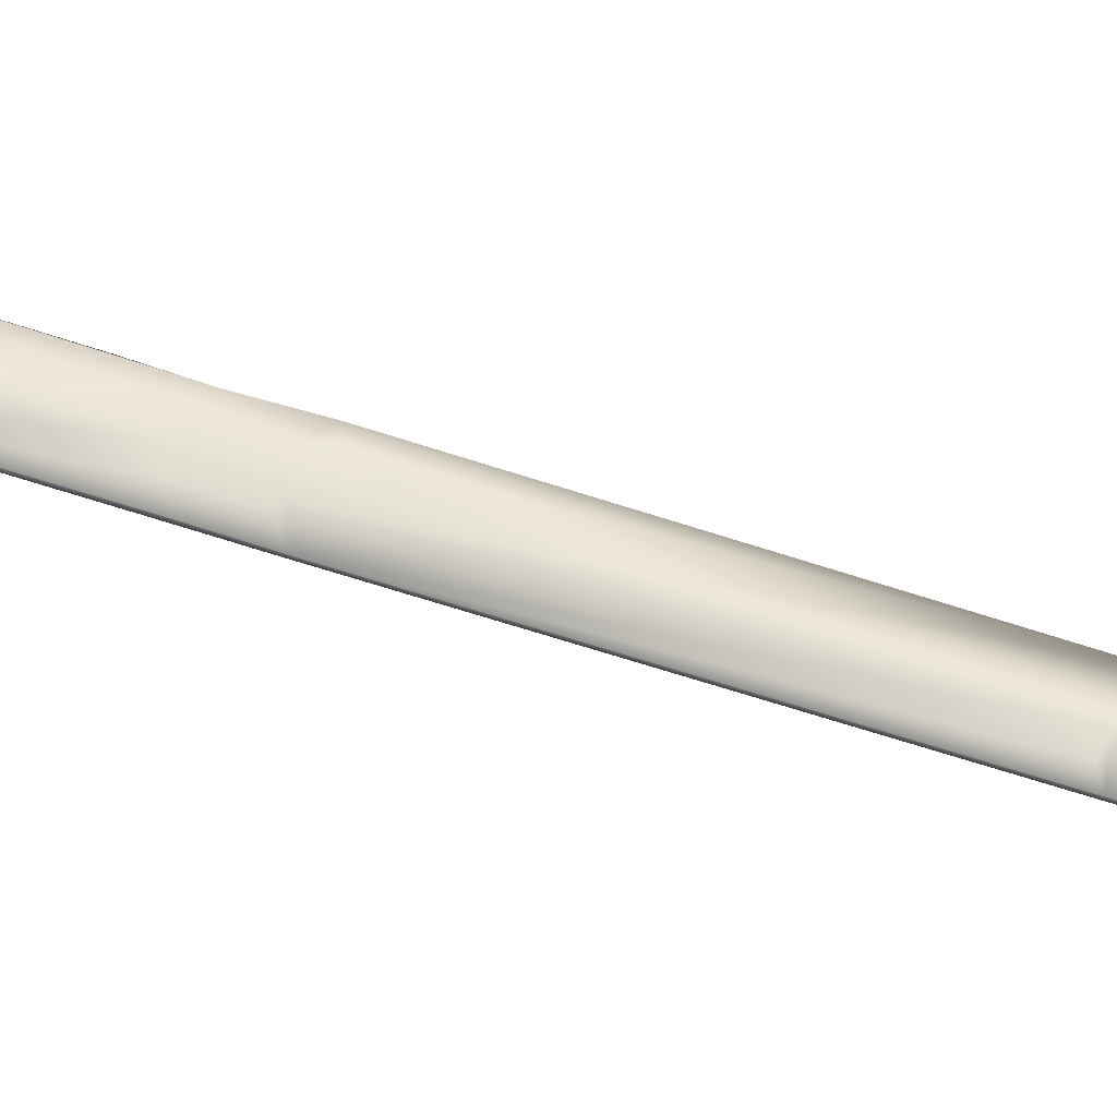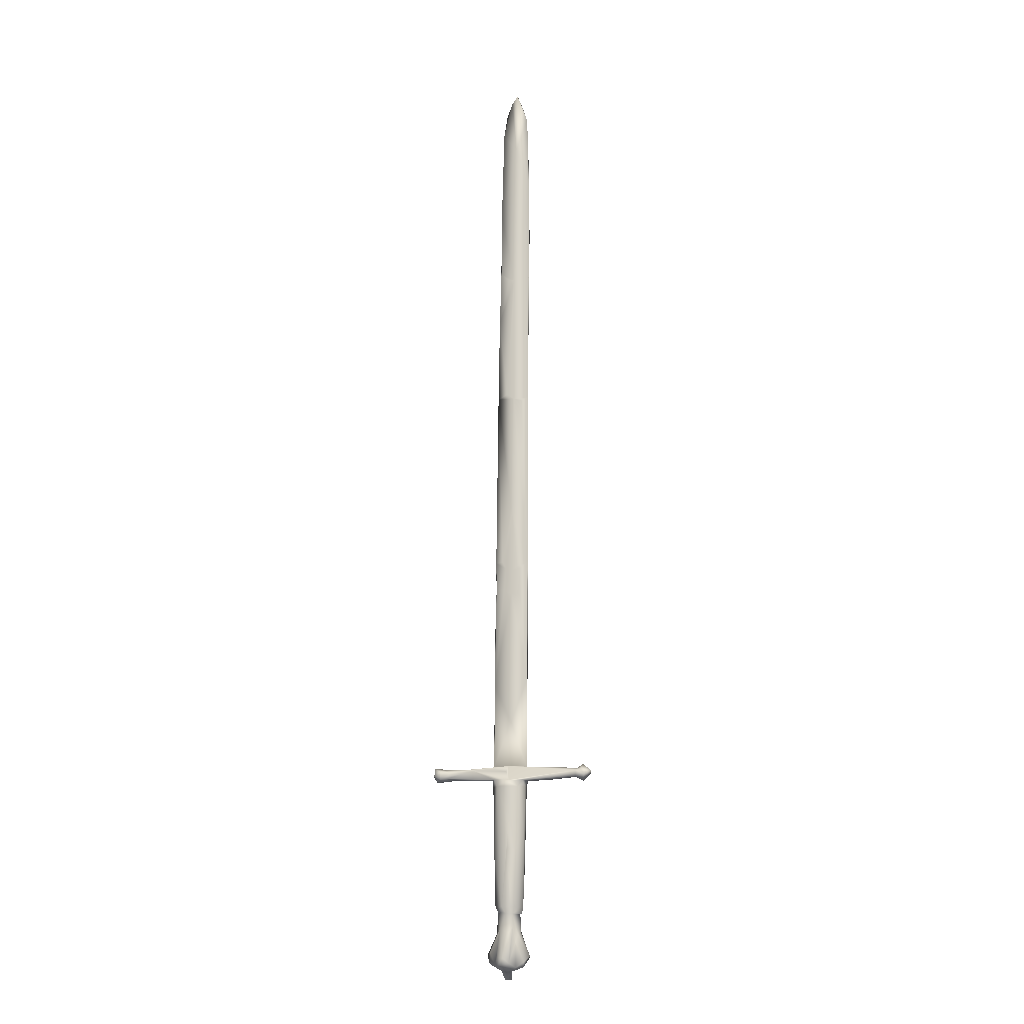
<metadata>
{"format":"obj","ext":"obj","renderer":"f3d","projection":"perspective","resolution":1024,"background":"white","views":[{"elev":67.7,"azim":107.4,"up":"+Z"},{"elev":-13.2,"azim":10.6,"up":"+Y"}]}
</metadata>
<code>
g
v -1.703 -4.434 -0.3155
v -0.1313 -16.31 -0.3459
v 1.796 -19.13 0.251
v -1.054 -31.02 -1.329
v 1.168 13.19 0.04509
v -1.736 -37.81 -0.6611
v 0.8711 -43.84 1.112
v 0.7867 -46.03 -0.7106
v 1.416 -30.26 1.071
v 1.877 -5.861 0.1902
v -1.772 -5.834 -0.06969
v -1.735 -30.26 1.006
v 0.1274 -30.2 -1.298
v 0.1482 -28.86 -1.283
v 3.283 -28.88 0.1306
v 1.778 -28.86 0.06599
v -1.703 -8.711 -0.05402
v -2.239 -48.62 0.5272
v -0.06935 -30.29 1.328
v 1.344 -39.43 -0.7242
v -0.8023 13.37 -0.4689
v -0.4168 33.09 -0.6974
v 7.179 -29.87 0.4205
v -1.605 -50.03 1.05
v 0.04314 -43.79 -1.406
v -1.778 -13.93 -0.305
v 0.01615 -51.46 -0.09601
v -0.965 -49.92 -1.825
v -8.43 -28.84 -0.3828
v -0.1434 -28.8 1.26
v 1.012 -44.61 0.2261
v -0.08659 -28.75 -0.2536
v 1.212 -44.56 0.3831
v -7.167 -30.04 -0.51
v -0.06126 -46.55 1.405
v -8.447 -30.36 -0.2677
v 3.699 -30.25 -0.525
v -1.891 -17.85 -0.2453
v 1.893 -5.853 -0.04449
v -1.896 -19.55 -0.0154
v -0.1779 -46.18 -1.184
v 0.7201 -30.55 -1.46
v 0.6371 -47.53 1.061
v 0.09099 -8.499 -0.4032
v -0.3935 -31.01 1.598
v -1.26 32.48 -0.6377
v 0.1271 -42.13 1.562
v 0.1374 -50.59 0.2465
v 7.137 -29.24 0.4988
v 1.866 -49.23 -0.4754
v -1.979 -25.82 -0.212
v 7.971 -30.4 -0.03354
v -1.595 -46.7 0.1202
v 7.932 -28.58 0.09846
v 2.043 31.26 -0.4276
v -1.689 -43.91 0.3811
v 1.378 -50.13 0.2298
v -1.558 -43.8 -0.5158
v 7.163 -29.77 -0.349
v -1.574 13.53 -0.2248
v -0.8294 -43.78 1.453
v 7.419 -29.13 -0.3141
v 0.4724 -49.42 -2.155
v 1.964 28.84 -0.392
v 1.182 -43.84 -0.4385
v -2.068 -49.61 -0.9806
v 0.2924 -44.55 1.236
v -2.676 -48.93 -0.266
v 1.314 -43.92 0.2177
v -1.441 22.91 -0.287
v -1.007 -44.45 -0.9157
v 0.7055 -50.17 1.324
v 0.3276 27.98 -0.04174
v -1.75 -38.39 0.7792
v 0.03941 -49.01 -2.318
v -0.571 -49.16 2.396
v 8.311 -29.29 -0.7929
v -1.84 -30.27 -0.769
v -1.049 -46.16 -0.8697
v 0.1018 -49.71 2.115
v -7.212 -29.99 0.2883
v -0.01233 50.71 -0.5753
v -2.279 -49.8 0.5223
v 1.793 48.43 -0.4107
v -1.167 -49.09 2.023
v -1.704 -31.05 -0.7816
v 0.5614 -44.57 -0.9235
v -1.381 -31.01 1.315
v -1.793 -7.714 -0.309
v 0.6724 51.63 -0.8098
v 1.507 -36.1 0.7277
v -1.975 -31.02 0.2998
v -6.992 -29.41 -0.6159
v -1.231 -50.11 -1.238
v 2.009 39.73 -0.2451
v 0.8707 -46.7 0.9189
v 8.873 -29.29 0.2154
v -1.242 36.27 -0.4501
v -8.061 -29.38 -1.042
v -1.452 -44.46 -0.1245
v -0.4073 -50.64 0.6462
v 1.649 -31.02 -0.2811
v -1.898 -28.83 0.1571
v 1.59 37.24 -0.5158
v -0.1294 -39.81 1.629
v 0.6204 -43.85 -1.205
v 0.633 -37.82 1.529
v 1.768 -24.91 0.02057
v 7.825 -29.18 0.8836
v -7.807 -29.3 0.7886
v -0.3995 -44.54 1.28
v 8.833 -29.68 -0.01028
v -0.9807 45.97 -0.7053
v 1.544 -49.58 1.113
v -8.567 -28.92 0.1567
v -1.133 -44.5 1.157
v -7.865 -30.07 0.658
v -0.7672 -50.68 -0.08775
v 0.08018 -43.82 1.541
v -7.63 -28.93 -0.1562
v -0.5785 -51.5 -0.2795
v 1.115 -46.69 0.2084
v 0.5563 44.57 -0.2644
v 1.929 45.88 -0.3827
v -4.198 -29.21 0.7895
v 0.1807 -6.77 0.2979
v 0.079 -4.415 -0.4092
v -8.622 -29.71 0.4122
v -0.5959 -51.52 0.2976
v -0.1208 -7.999 -0.4143
v 1.792 46.82 -0.542
v -0.04366 -23.72 0.2734
v -0.4789 -50.53 -0.5456
v 1.745 -30.27 -0.6017
v -1.01 -47.66 -0.9929
v 8.187 -29.76 0.9565
v -1.115 -30.25 -1.177
v 1.581 -31 0.4396
v 1.906 13.62 0.002475
v -1.95 -28.85 -0.2742
v 1.737 -28.83 0.3258
v -1.059 -46.15 1.035
v 1.124 -31 -1.203
v -1.185 34.93 -0.6693
v 0.179 23.28 -0.6587
v 0.4025 -30.97 -1.475
v 0.9515 -8.562 -0.2173
v 0.6359 51.62 -0.4893
v 0.3554 -45.84 1.101
v -0.5079 -48.03 -1.822
v -0.4873 -44.45 -1.353
v -8.758 -29.78 -0.2469
v 0.9002 -30.98 1.421
v 7.721 -29.82 -0.7868
v -0.9494 -43.79 -1.253
v 1.025 -50.18 -1.017
v -7.567 -30.34 -0.01341
v 0.3119 13.45 0.09921
v 0.04327 -9.398 0.2878
v 7.147 -29.97 -0.1522
v -0.06157 12.9 -0.5293
v 1.863 -9.355 -0.0312
v -7.994 -30.36 -0.6346
v -0.3931 -30.37 1.688
v 1.06 14.46 -0.3783
v 0.8349 -44.52 -1.014
v 1.997 25.75 -0.3603
v -1.302 -44.46 0.7488
v 0.3273 32.67 -0.7254
v 1.354 49.83 -0.6226
v 0.9977 -6.573 0.248
v -2.059 -30.32 -0.00121
v -4.842 -29.01 -0.2577
v 7.361 -28.99 0.0787
v -1.51 15.34 -0.4186
v 1.304 -28.77 -0.1773
v 1.929 13.65 -0.2375
v -0.445 -33.43 1.635
v -4.629 -29.06 0.6377
v 2.024 -48.98 0.1755
v 1.929 19.87 -0.2561
v -2.015 -29.05 1.079
v -0.6383 -6.54 0.1391
v -1.118 42.02 -0.7127
v -4.43 -30.25 -0.09953
v 4.443 -30.12 -0.5722
v -1.051 -50.54 0.2761
v -1.668 1.314 -0.3258
v 0.1225 -0.1933 0.2603
v -1.286 -50.05 1.514
v -0.6914 -8.106 -0.3765
v -0.5313 14.06 -0.04543
v -6.913 -29.41 0.4402
v -0.003544 -28.74 0.3201
v -6.1 -30.21 -0.1823
v -0.8431 -9.082 0.09889
v -1.405 23.07 -0.5395
v -0.2846 28.06 -0.166
v -3.806 -28.97 -0.2899
v 2.092 33.43 -0.4259
v 1.283 -30.2 -1.133
v 1.825 -9.118 0.2132
v -1.487 13.03 -0.4335
v 1.992 41.82 -0.4917
v 1.005 -9.513 0.2376
v -1.01 -5.737 0.06038
v 1.984 28.28 -0.1812
v -1.869 -11.36 -0.2648
v -1.449 19.4 -0.4984
v -1.155 39.24 -0.68
v -1.387 27.93 -0.5836
v -0.9881 46.57 -0.5711
v -1.587 6.835 -0.3782
v 1.928 36.45 -0.4596
v -1.307 25.3 -0.5129
v -1.267 28.96 -0.3488
v -0.6179 49.15 -0.7303
v -0.8169 41.52 -0.7314
v -1.776 -9.161 -0.2928
v 0.6862 -6.222 0.2647
v 1.867 37.72 -0.4722
v -0.2162 -37.61 1.624
v -0.3456 -29.39 1.288
v 1.798 35.61 -0.4664
v -0.6319 -7.328 -0.3838
v -0.1253 -35.89 1.63
v 1.253 -5.766 -0.182
g Aset_other_various_M_uitlbiaga_LOD5
f 12 125 81
f 15 32 16
f 140 14 199
f 13 137 14
f 53 79 68
f 135 94 66
f 193 179 120
f 23 9 37
f 87 31 8
f 87 71 151
f 19 12 164
f 180 8 122
f 52 23 160
f 62 154 59
f 48 57 72
f 14 62 59
f 50 156 8
f 149 67 35
f 174 30 49
f 62 14 15
f 83 18 68
f 66 68 79
f 114 96 43
f 185 172 12
f 166 87 151
f 145 22 169
f 169 104 224
f 78 86 92
f 57 156 50
f 57 50 114
f 155 6 4
f 186 201 59
f 157 34 195
f 19 164 9
f 4 78 137
f 204 124 95
f 189 158 60
f 48 133 156
f 52 77 112
f 31 67 96
f 117 110 128
f 118 121 129
f 27 129 121
f 102 134 138
f 144 210 169
f 28 94 135
f 49 136 109
f 146 137 42
f 73 139 207
f 140 103 51
f 71 155 151
f 61 226 178
f 148 123 84
f 82 123 148
f 43 149 80
f 87 8 41
f 18 53 68
f 154 77 52
f 81 193 117
f 163 34 157
f 67 7 119
f 111 67 119
f 67 33 69
f 89 219 17
f 219 89 191
f 165 39 127
f 192 73 70
f 46 211 216
f 48 27 133
f 164 153 9
f 177 39 165
f 25 166 151
f 148 170 90
f 170 84 131
f 150 135 79
f 71 87 41
f 132 40 103
f 212 82 217
f 155 58 6
f 137 146 4
f 164 88 45
f 31 87 166
f 98 113 184
f 90 169 218
f 204 169 90
f 36 117 128
f 121 118 133
f 109 54 174
f 187 101 190
f 90 170 131
f 111 168 142
f 92 88 12
f 48 129 27
f 189 60 206
f 10 158 189
f 99 93 163
f 125 12 19
f 158 192 60
f 58 56 6
f 157 195 81
f 96 122 31
f 74 88 92
f 17 196 183
f 26 2 38
f 150 75 28
f 4 25 155
f 171 205 202
f 202 10 171
f 145 165 161
f 180 96 114
f 180 114 50
f 175 161 21
f 171 159 205
f 26 38 208
f 148 90 82
f 48 156 57
f 8 63 150
f 53 18 142
f 28 63 156
f 183 206 11
f 214 224 104
f 71 53 100
f 4 86 78
f 166 25 106
f 52 112 136
f 120 99 29
f 84 170 148
f 112 77 97
f 53 142 168
f 5 10 139
f 95 124 84
f 188 11 60
f 66 83 68
f 77 62 54
f 146 102 143
f 18 24 142
f 130 44 191
f 178 45 88
f 101 72 80
f 53 168 100
f 209 60 70
f 3 108 162
f 149 35 80
f 85 24 190
f 115 110 120
f 100 58 71
f 141 30 15
f 34 137 78
f 103 199 179
f 125 30 179
f 34 185 195
f 185 12 195
f 102 138 91
f 201 13 59
f 95 84 123
f 56 74 92
f 36 128 152
f 188 60 213
f 169 22 144
f 45 107 153
f 60 21 203
f 164 12 88
f 115 152 128
f 187 24 83
f 106 25 143
f 204 214 221
f 3 132 141
f 155 71 58
f 115 128 110
f 116 168 111
f 23 52 136
f 54 109 97
f 83 24 18
f 153 164 45
f 69 102 91
f 31 122 8
f 2 108 32
f 85 76 142
f 9 153 138
f 92 172 78
f 168 116 56
f 158 139 73
f 223 125 19
f 101 187 48
f 81 125 193
f 167 145 64
f 52 160 154
f 209 70 197
f 113 98 212
f 133 27 121
f 141 15 16
f 16 32 176
f 126 183 159
f 89 17 11
f 40 196 17
f 126 171 220
f 220 189 126
f 41 150 79
f 6 92 86
f 47 7 107
f 37 134 201
f 72 57 114
f 224 214 200
f 78 172 185
f 224 200 169
f 104 169 204
f 104 204 221
f 17 183 11
f 211 46 22
f 174 49 109
f 93 120 173
f 70 216 215
f 49 9 23
f 105 107 222
f 159 40 132
f 73 207 95
f 64 55 207
f 38 40 208
f 3 205 159
f 98 73 123
f 166 33 31
f 166 69 33
f 161 175 145
f 64 145 169
f 169 210 218
f 70 215 197
f 10 5 158
f 47 119 7
f 72 114 43
f 190 76 85
f 160 186 59
f 30 125 182
f 220 171 10
f 130 225 127
f 127 1 188
f 132 103 141
f 69 20 102
f 15 174 62
f 203 21 213
f 175 21 60
f 211 215 216
f 91 153 107
f 59 13 14
f 38 2 32
f 46 98 144
f 123 212 98
f 184 210 98
f 198 216 70
f 129 48 187
f 216 198 73
f 42 13 134
f 29 152 115
f 169 200 55
f 139 177 181
f 61 74 56
f 153 91 138
f 179 199 173
f 51 103 40
f 187 133 118
f 133 187 94
f 138 134 9
f 10 202 39
f 106 20 65
f 69 65 20
f 207 55 200
f 35 111 142
f 11 188 1
f 176 108 16
f 136 49 23
f 225 130 191
f 152 29 99
f 160 23 37
f 213 21 127
f 28 156 133
f 1 127 225
f 225 89 1
f 39 162 147
f 3 162 202
f 42 137 13
f 197 215 145
f 214 104 221
f 223 182 125
f 201 186 37
f 63 8 156
f 171 126 159
f 184 90 218
f 98 210 144
f 213 127 188
f 73 95 123
f 129 187 118
f 103 30 194
f 223 19 30
f 101 80 190
f 17 219 208
f 162 39 202
f 177 10 39
f 99 163 36
f 134 13 201
f 227 127 39
f 200 214 95
f 88 74 61
f 178 226 107
f 189 183 126
f 41 8 150
f 218 210 184
f 177 139 10
f 204 131 124
f 44 130 127
f 193 120 110
f 14 140 32
f 93 173 14
f 177 165 181
f 168 56 100
f 179 193 125
f 34 14 137
f 103 194 141
f 25 146 143
f 80 72 43
f 25 4 146
f 217 82 90
f 192 158 73
f 207 139 167
f 91 107 7
f 61 105 222
f 14 34 93
f 212 123 82
f 140 51 32
f 120 179 173
f 213 60 203
f 35 142 76
f 7 69 91
f 40 17 208
f 89 11 1
f 165 167 181
f 14 173 199
f 44 39 147
f 131 204 90
f 25 151 155
f 53 71 79
f 175 60 209
f 143 20 106
f 174 15 30
f 108 2 162
f 41 79 71
f 37 9 134
f 191 89 225
f 75 63 28
f 119 47 105
f 12 81 195
f 34 78 185
f 215 211 145
f 20 143 102
f 209 145 175
f 29 115 120
f 146 42 102
f 204 95 214
f 159 132 3
f 5 139 158
f 58 100 56
f 77 54 97
f 167 165 145
f 35 67 111
f 144 22 46
f 223 30 182
f 94 187 83
f 106 69 166
f 101 48 72
f 103 179 30
f 80 76 190
f 167 139 181
f 19 9 49
f 19 49 30
f 60 11 206
f 178 88 61
f 85 142 24
f 96 149 43
f 209 197 145
f 226 222 107
f 222 226 61
f 227 39 44
f 109 136 97
f 194 30 141
f 117 36 157
f 163 157 36
f 124 131 84
f 2 44 162
f 207 167 64
f 186 160 37
f 206 183 189
f 50 8 180
f 51 38 32
f 15 14 32
f 162 44 147
f 108 176 32
f 70 73 198
f 61 111 119
f 157 81 117
f 92 6 56
f 59 154 160
f 98 216 73
f 178 107 45
f 4 6 86
f 187 190 24
f 65 69 106
f 35 76 80
f 113 90 184
f 145 211 22
f 212 217 113
f 117 193 110
f 16 108 141
f 134 102 42
f 141 108 3
f 172 92 12
f 77 154 62
f 26 208 44
f 220 10 189
f 46 216 98
f 165 127 161
f 217 90 113
f 107 105 47
f 219 191 208
f 40 159 196
f 67 69 7
f 61 116 111
f 122 96 180
f 26 44 2
f 159 183 196
f 116 61 56
f 51 40 38
f 36 152 99
f 28 133 94
f 99 120 93
f 44 127 227
f 67 31 33
f 28 135 150
f 200 95 207
f 55 64 169
f 60 192 70
f 150 63 75
f 54 62 174
f 112 97 136
f 34 163 93
f 105 61 119
f 149 96 67
f 94 83 66
f 135 66 79
f 21 161 127
f 140 199 103
f 3 202 205
f 191 44 208

</code>
